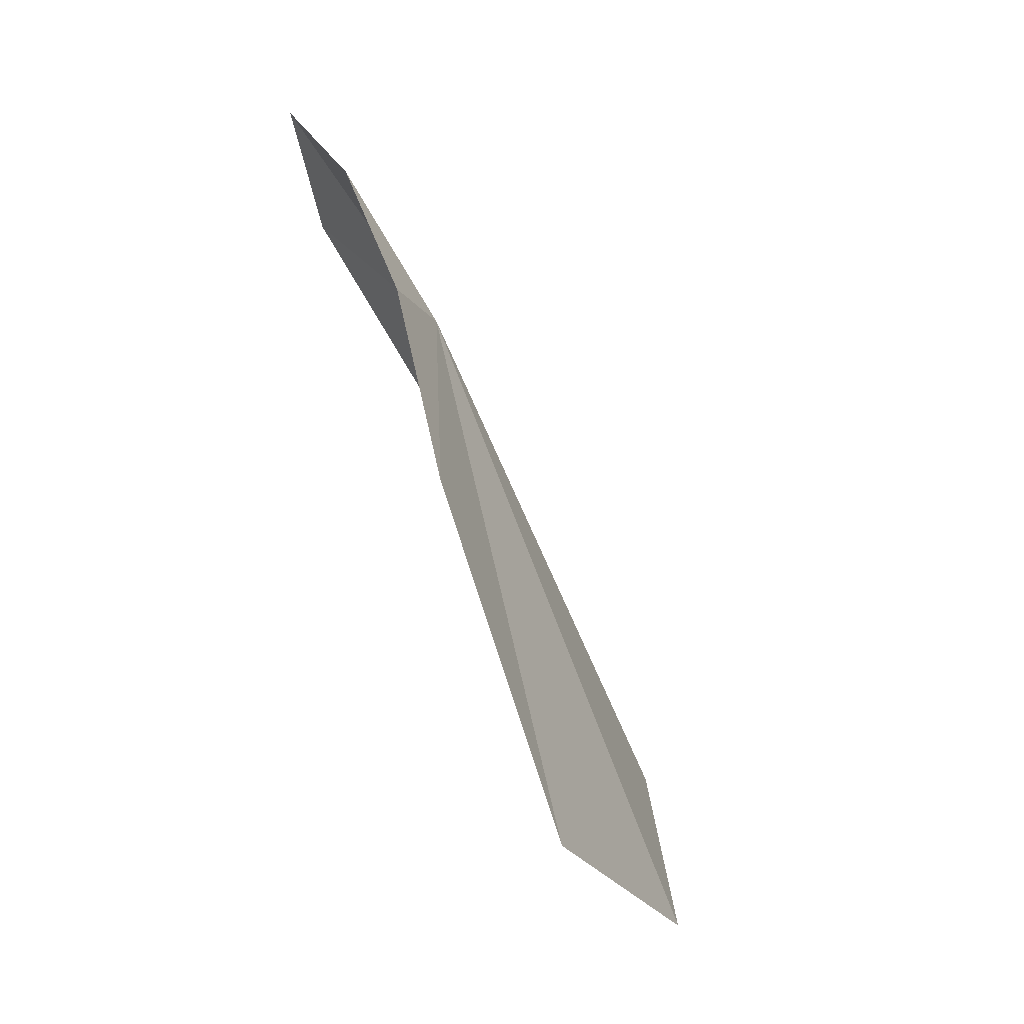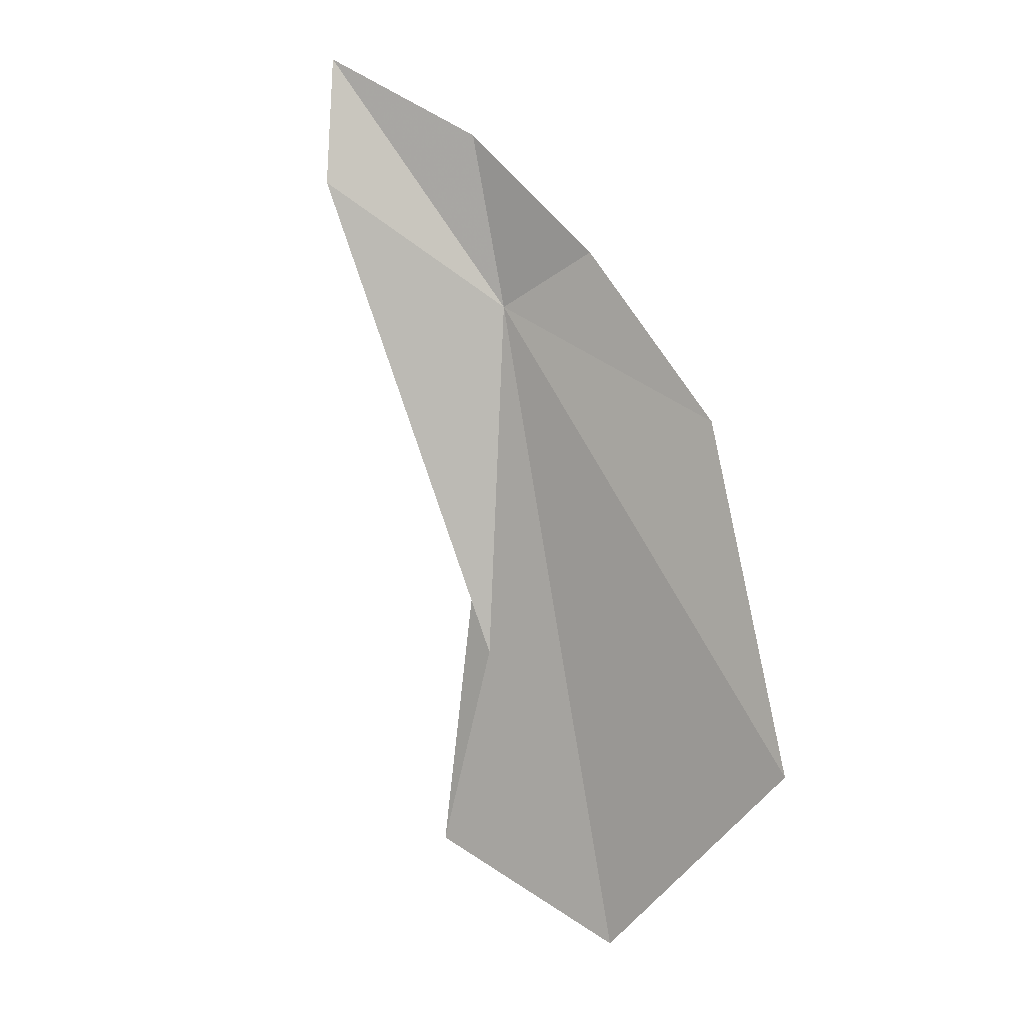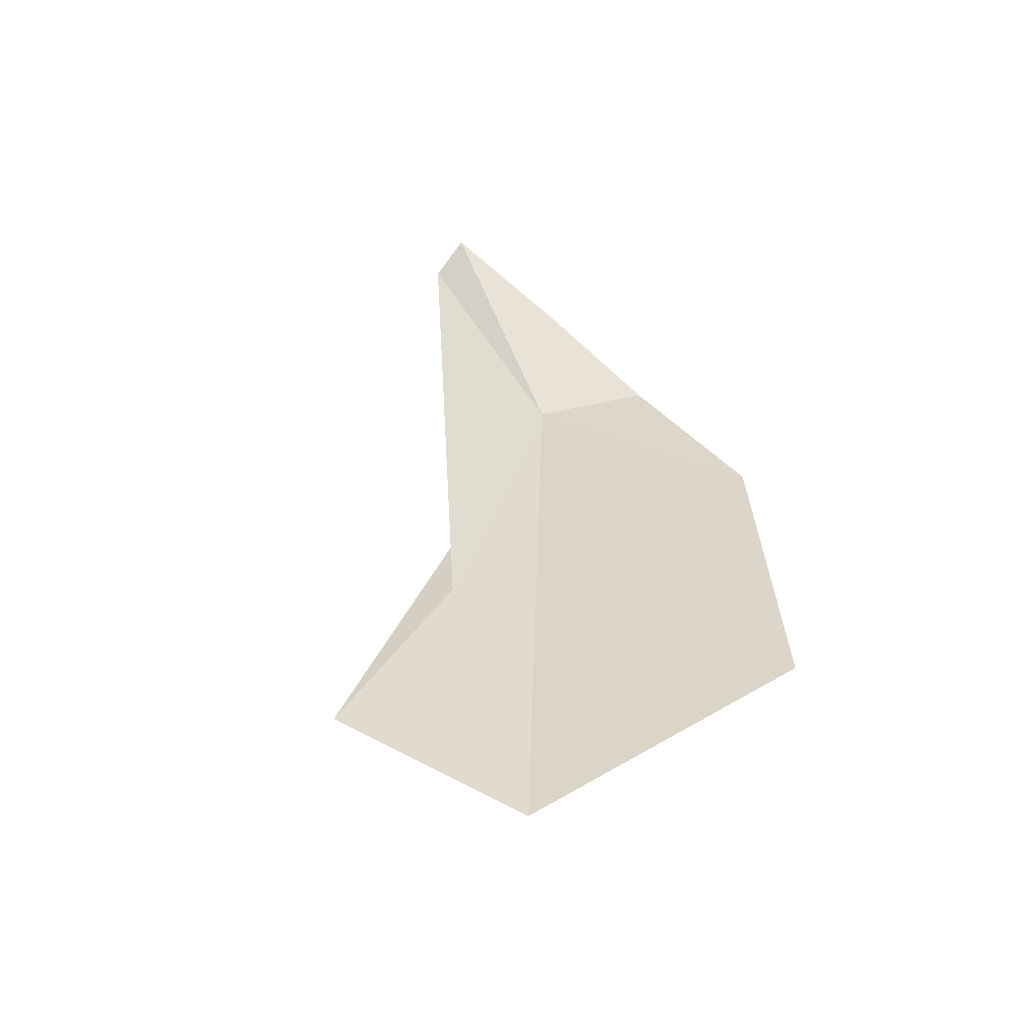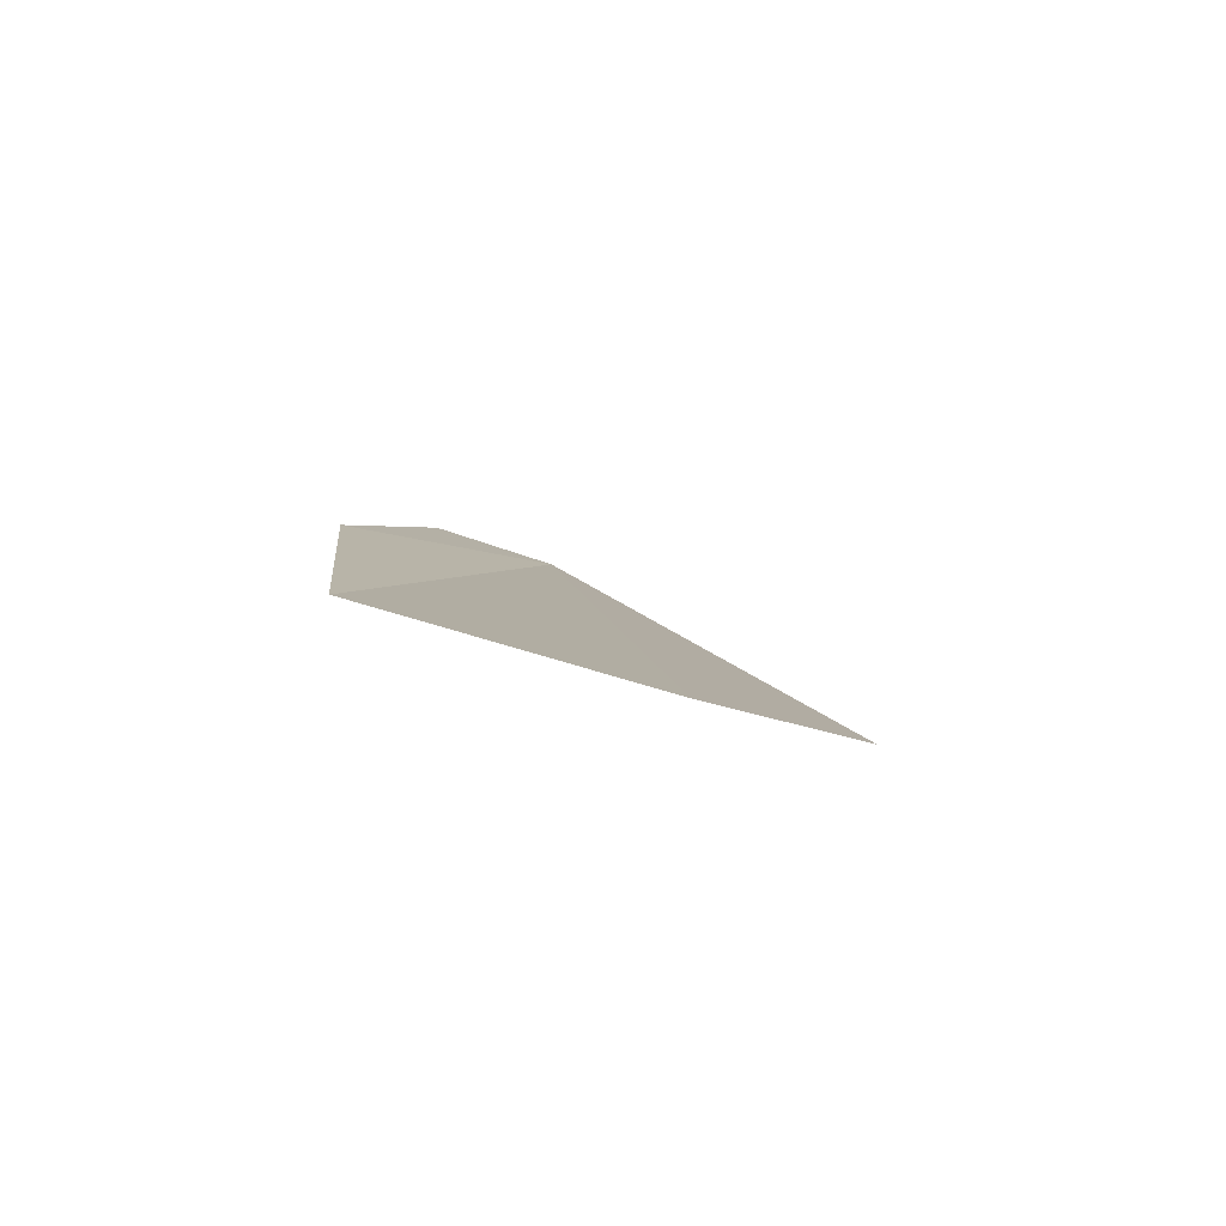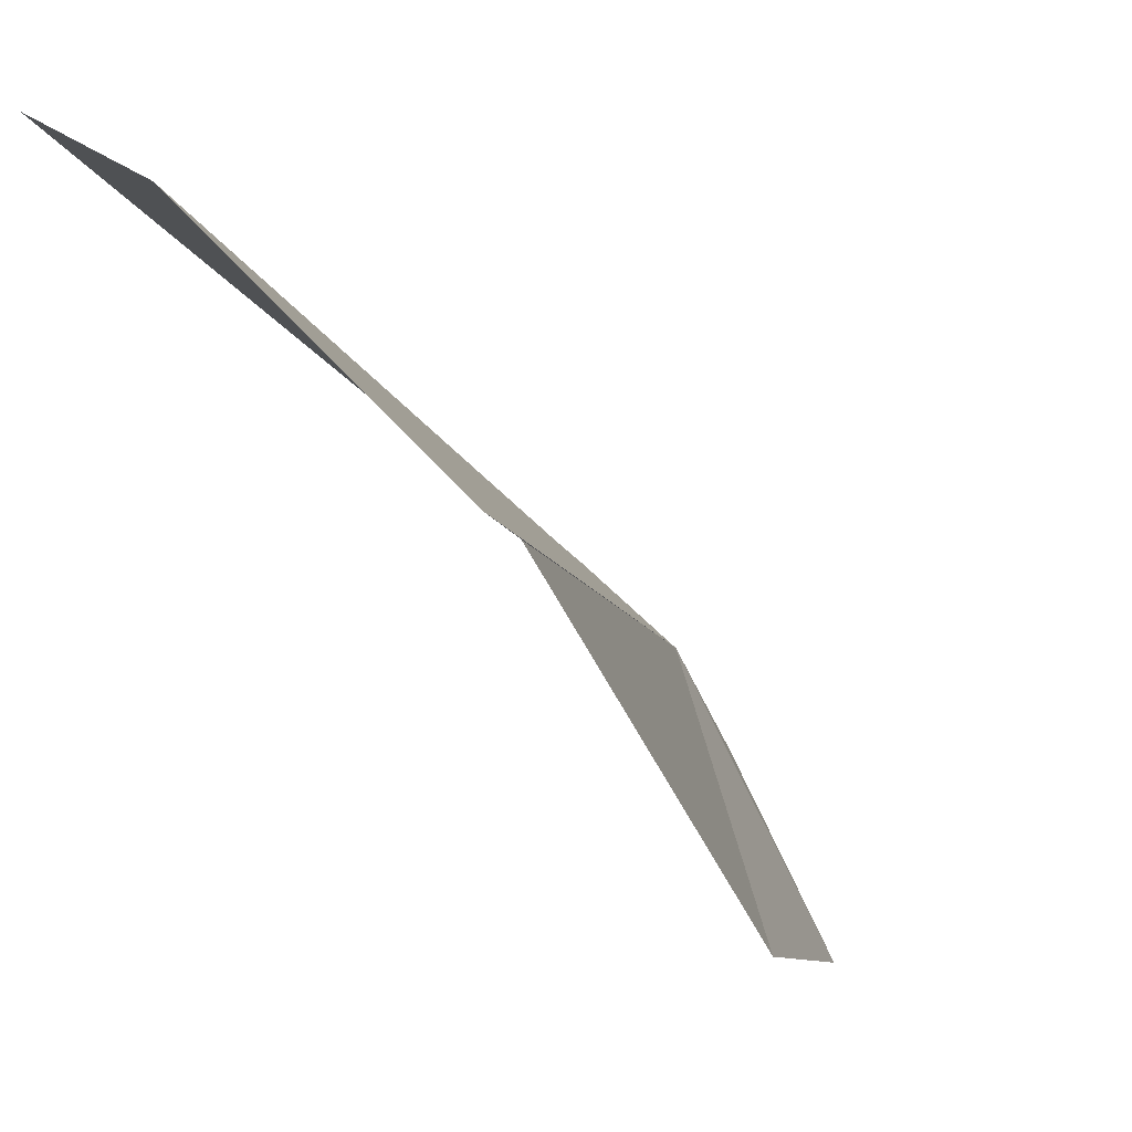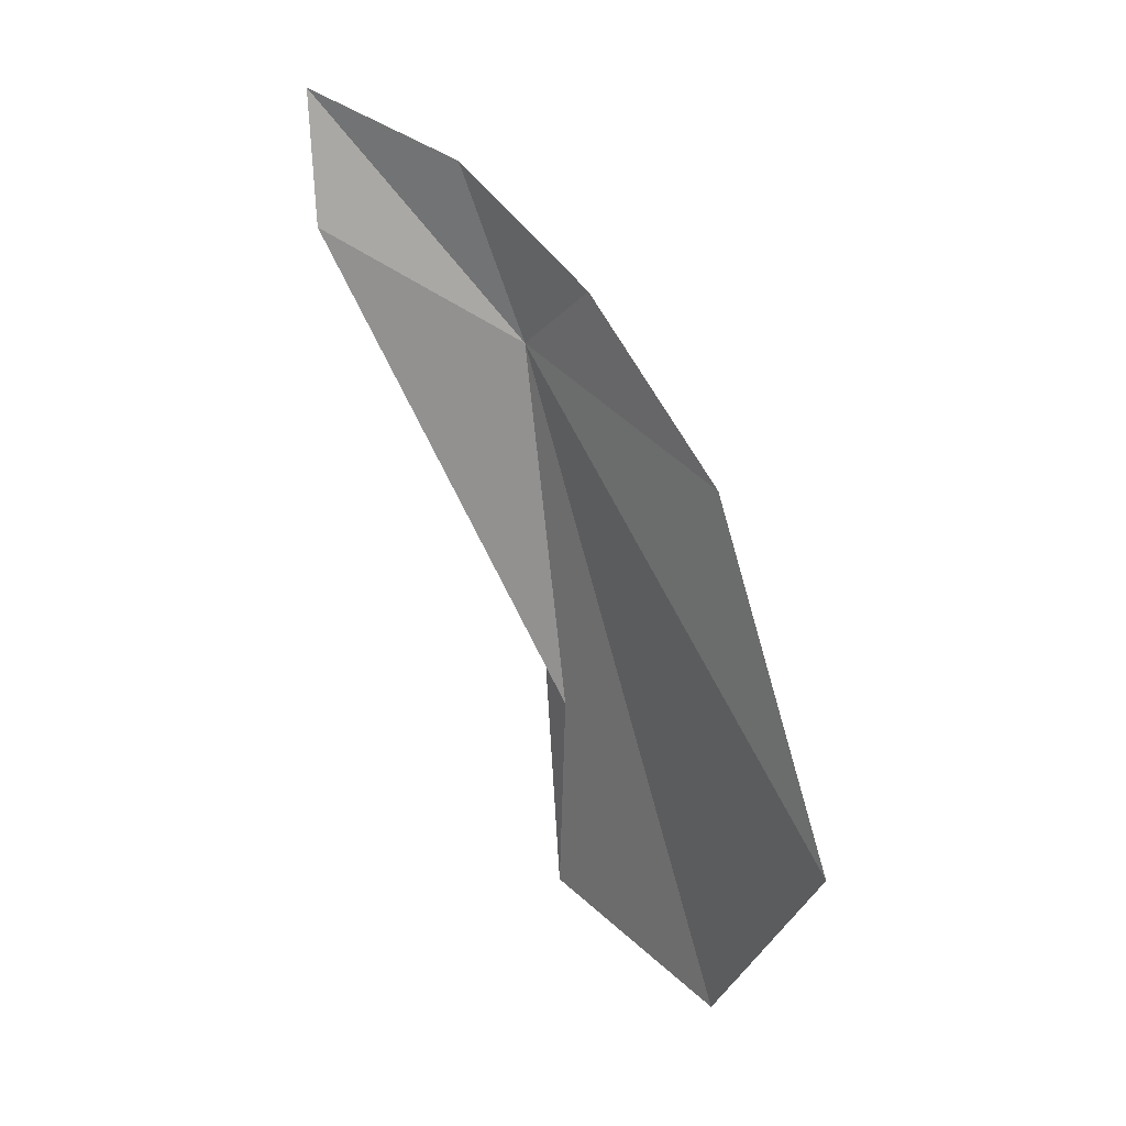
<metadata>
{"format":"obj","ext":"obj","renderer":"f3d","projection":"perspective","resolution":1024,"background":"white","views":[{"elev":3.3,"azim":139.3,"up":"+Z"},{"elev":-18.5,"azim":71.6,"up":"+Z"},{"elev":-78.5,"azim":40.7,"up":"+Z"},{"elev":-61.2,"azim":-161.3,"up":"+Z"},{"elev":-5.1,"azim":-140.6,"up":"+Y"},{"elev":-5.2,"azim":91.3,"up":"+Z"}]}
</metadata>
<code>
v 3.492 22.49 14.13
v 3.506 22.04 14.39
v 3.073 22.91 12.66
v 3.647 23.12 12.98
v 3.802 22.9 13.77
v 3.595 22.03 14.67
v 2.837 22.55 12.94
v 3.719 22.63 14.2
v 3.137 22.57 13.36
v 3.663 22.36 14.49
f 1 3 4
f 1 4 5
f 1 6 2
f 1 7 3
f 1 5 8
f 1 10 6
f 1 9 7
f 1 8 10
f 1 2 9

</code>
